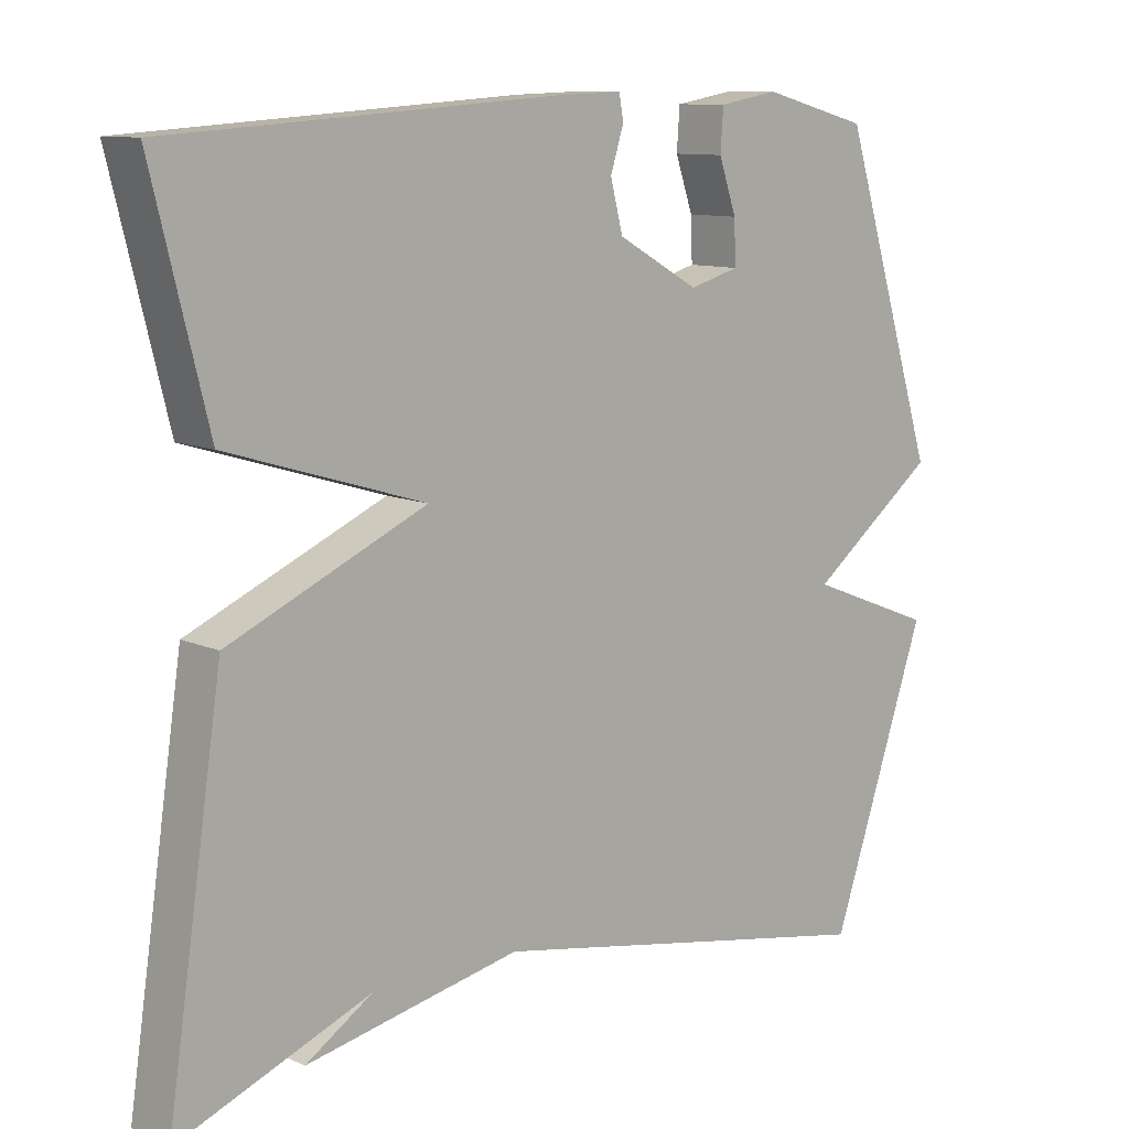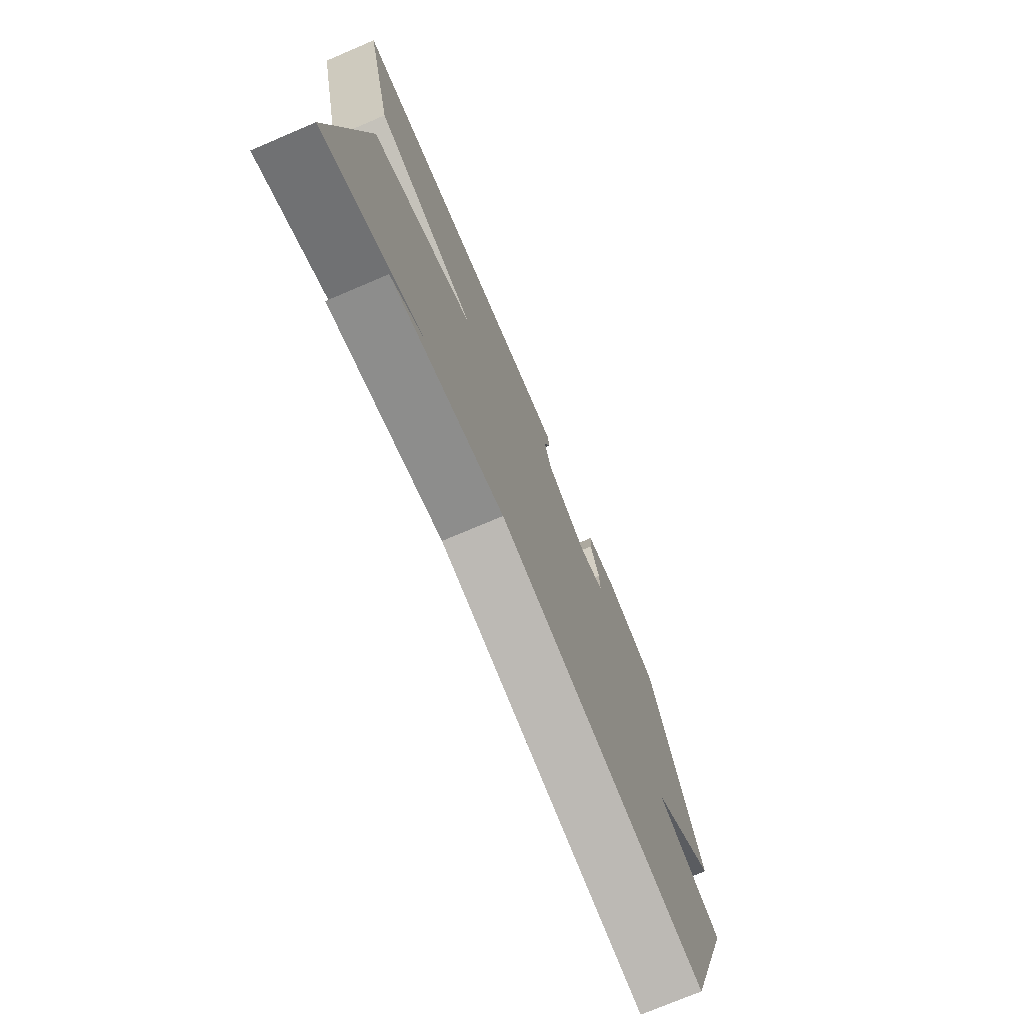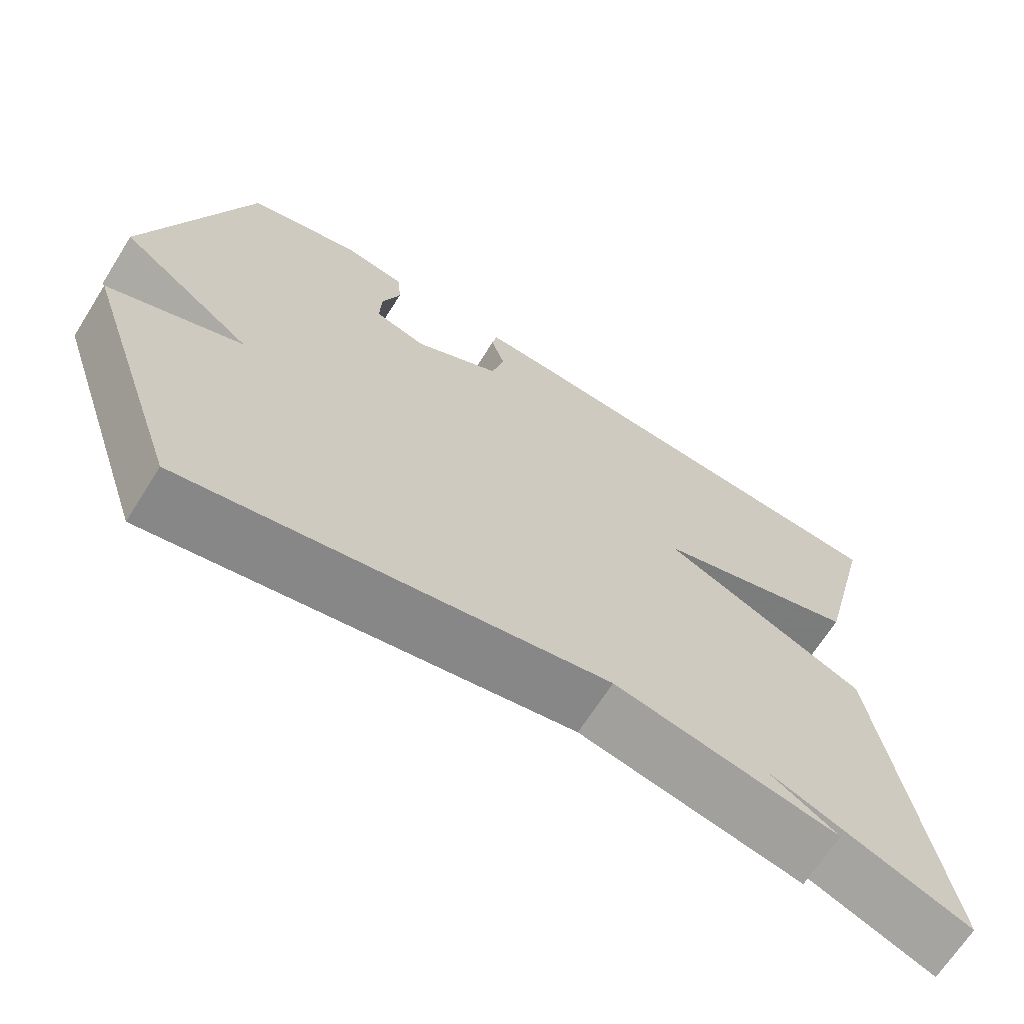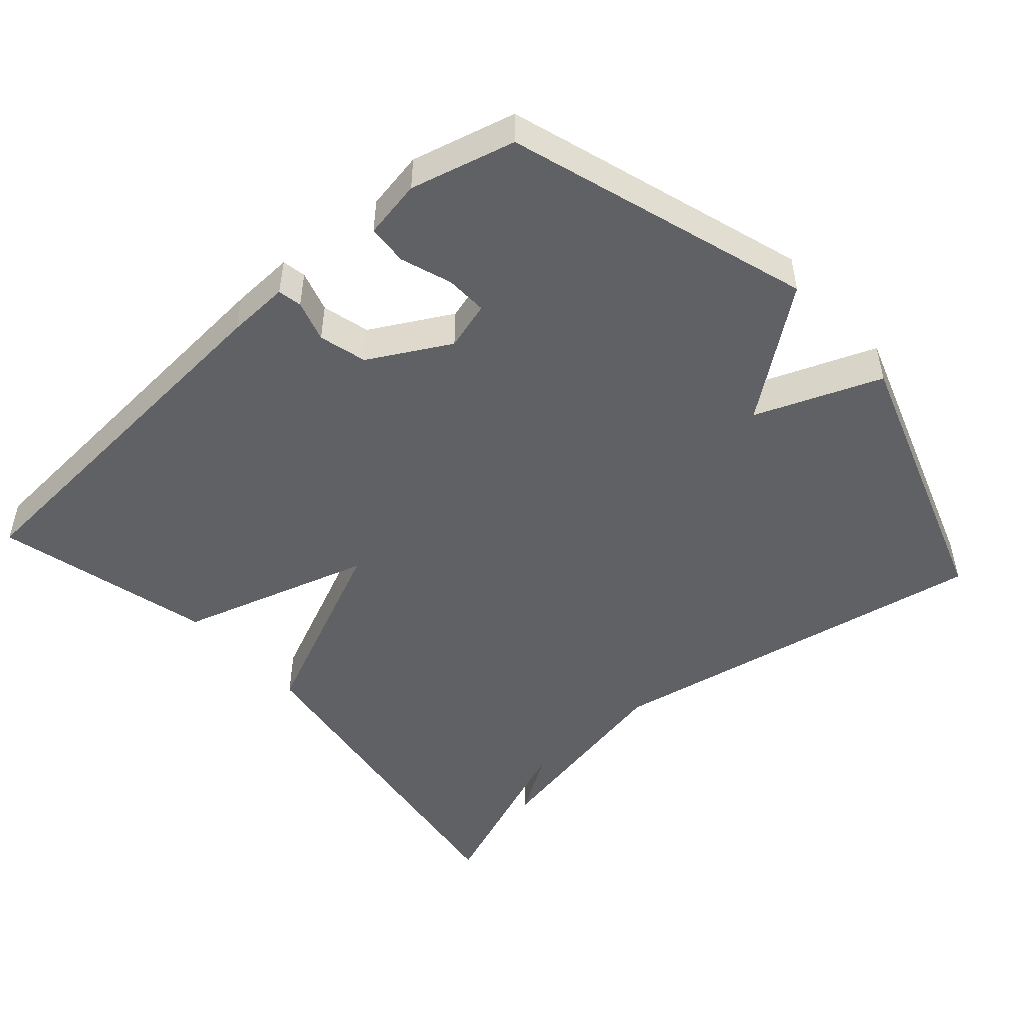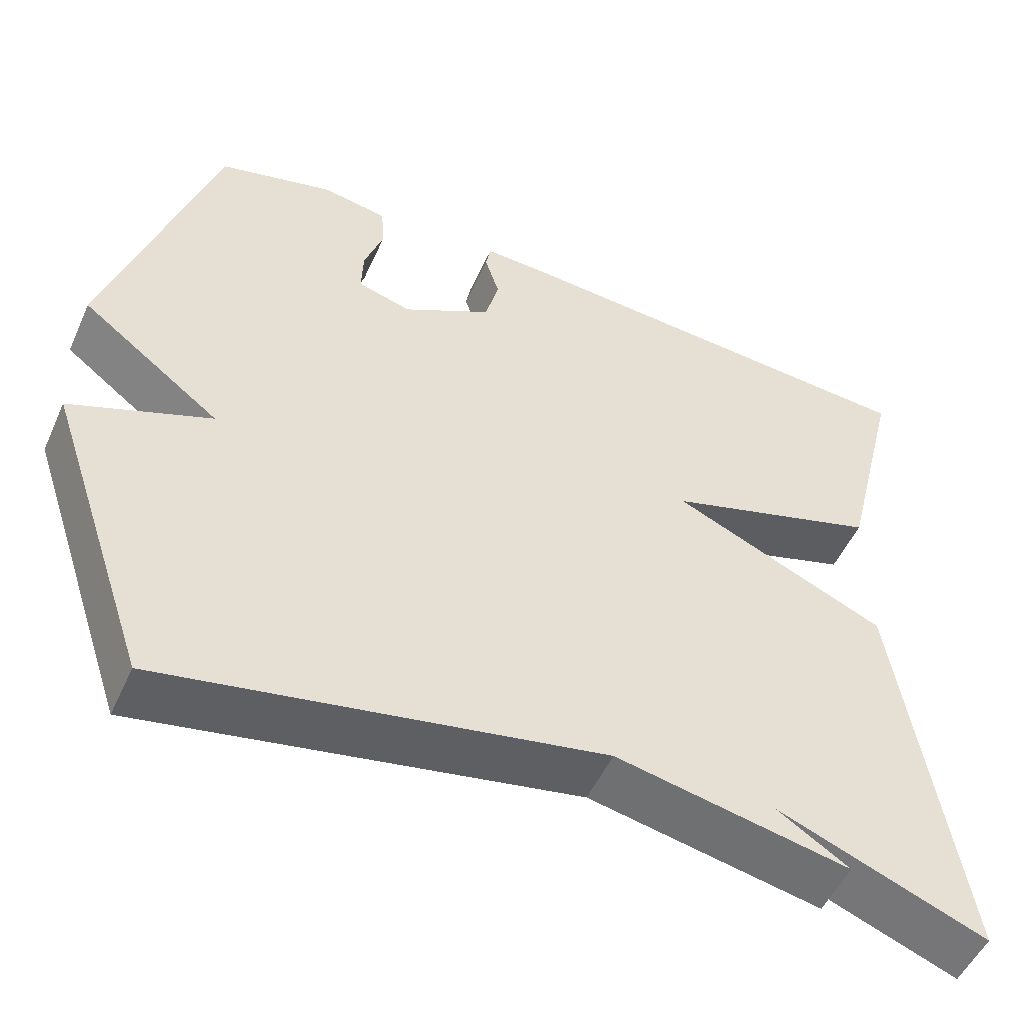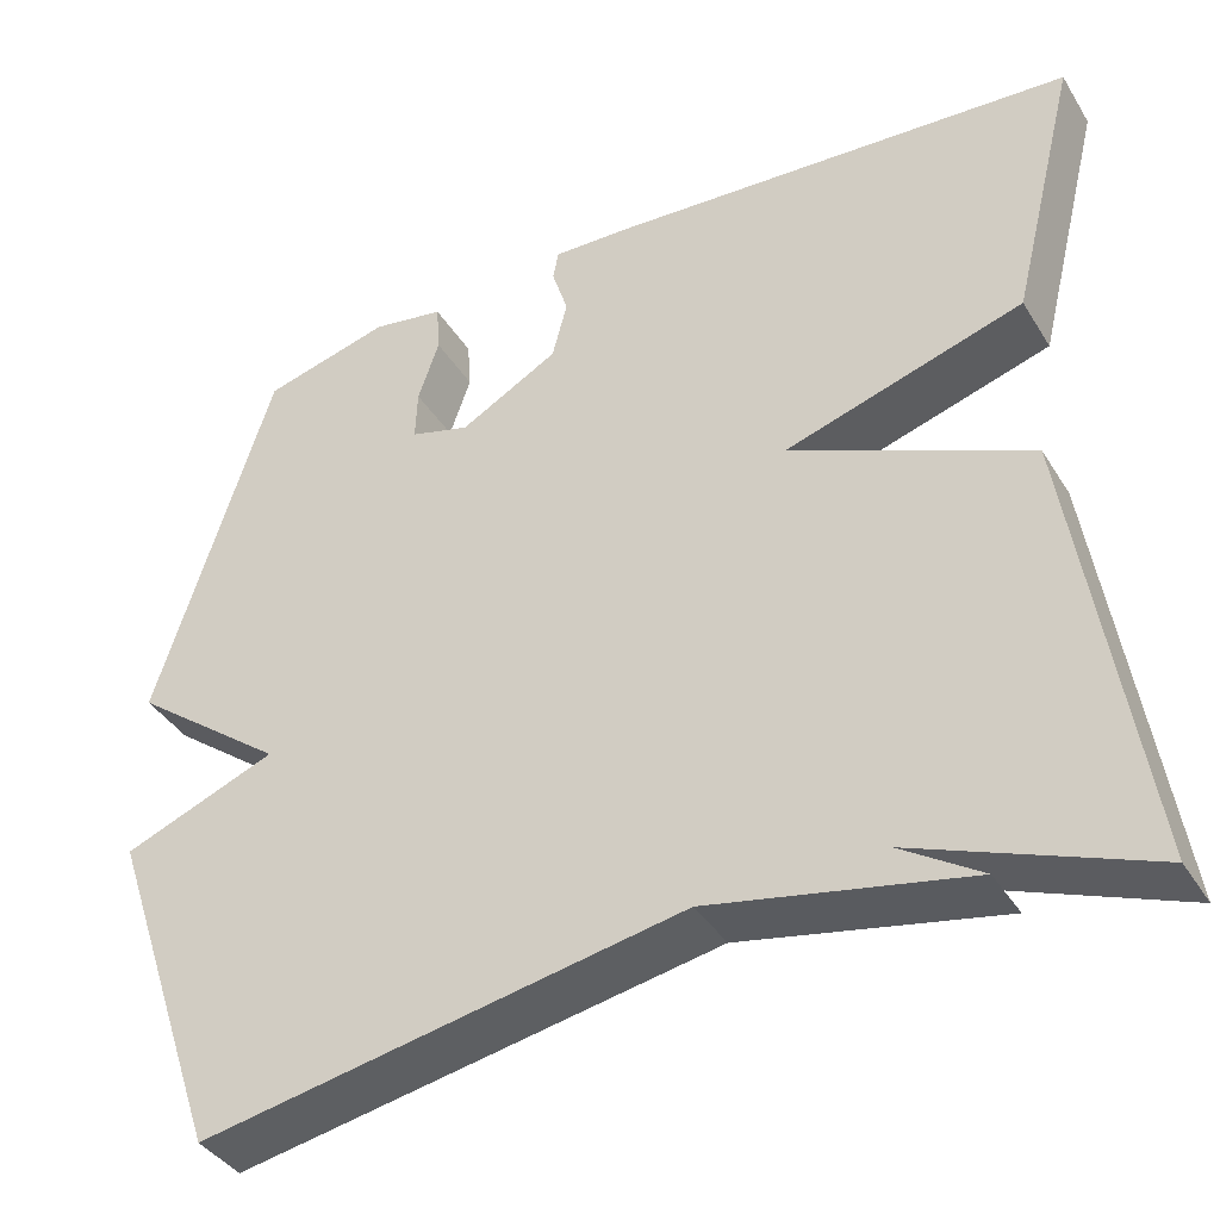
<metadata>
{"format":"obj","ext":"obj","renderer":"f3d","projection":"perspective","resolution":1024,"background":"white","views":[{"elev":10.5,"azim":-42.2,"up":"+Z"},{"elev":-74.5,"azim":-67.0,"up":"+Z"},{"elev":-67.7,"azim":147.7,"up":"+Z"},{"elev":-48.9,"azim":41.8,"up":"+Y"},{"elev":-51.8,"azim":156.0,"up":"+Z"},{"elev":-39.2,"azim":-151.3,"up":"+Z"}]}
</metadata>
<code>
v -0.5 0.07 -0.5
v -0.425 0.07 -0.001
v -0.158 0.07 0.117
v -0.425 0.07 0.199
v -0.5 0.07 0.5
v 0.027 0.07 0.536
v 0.114 0.07 0.539
v 0.12 0.07 0.506
v 0.102 0.07 0.449
v 0.119 0.07 0.383
v 0.23 0.07 0.321
v 0.297 0.07 0.34
v 0.295 0.07 0.398
v 0.271 0.07 0.468
v 0.275 0.07 0.524
v 0.356 0.07 0.538
v 0.5 0.07 0.5
v 0.631 0.07 0.083
v 0.458 0.07 -0.049
v 0.631 0.07 -0.117
v 0.5 0.07 -0.5
v -0.041 0.07 -0.399
v -0.331 0.07 -0.457
v -0.241 0.07 -0.399
v -0.5 0 -0.5
v -0.425 0 -0.001
v -0.158 0 0.117
v -0.425 0 0.199
v -0.5 0 0.5
v 0.027 0 0.536
v 0.114 0 0.539
v 0.12 0 0.506
v 0.102 0 0.449
v 0.119 0 0.383
v 0.23 0 0.321
v 0.297 0 0.34
v 0.295 0 0.398
v 0.271 0 0.468
v 0.275 0 0.524
v 0.356 0 0.538
v 0.5 0 0.5
v 0.631 0 0.083
v 0.458 0 -0.049
v 0.631 0 -0.117
v 0.5 0 -0.5
v -0.041 0 -0.399
v -0.331 0 -0.457
v -0.241 0 -0.399
f 22 23 24
f 19 20 21 22
f 19 22 24
f 17 18 19
f 16 17 19
f 15 16 19
f 14 15 19
f 13 14 19
f 12 13 19
f 19 24 1
f 12 19 1
f 11 12 1
f 7 8 9
f 6 7 9
f 5 6 9
f 4 5 9
f 3 4 9
f 3 9 10
f 1 2 3
f 1 3 10 11
f 48 47 46
f 46 45 44 43
f 48 46 43
f 43 42 41
f 43 41 40
f 43 40 39
f 43 39 38
f 43 38 37
f 43 37 36
f 25 48 43
f 25 43 36
f 25 36 35
f 33 32 31
f 33 31 30
f 33 30 29
f 33 29 28
f 33 28 27
f 34 33 27
f 27 26 25
f 35 34 27 25
f 1 25 26 2
f 2 26 27 3
f 3 27 28 4
f 4 28 29 5
f 5 29 30 6
f 6 30 31 7
f 7 31 32 8
f 8 32 33 9
f 9 33 34 10
f 10 34 35 11
f 11 35 36 12
f 12 36 37 13
f 13 37 38 14
f 14 38 39 15
f 15 39 40 16
f 16 40 41 17
f 17 41 42 18
f 18 42 43 19
f 19 43 44 20
f 20 44 45 21
f 21 45 46 22
f 22 46 47 23
f 23 47 48 24
f 24 48 25 1

</code>
